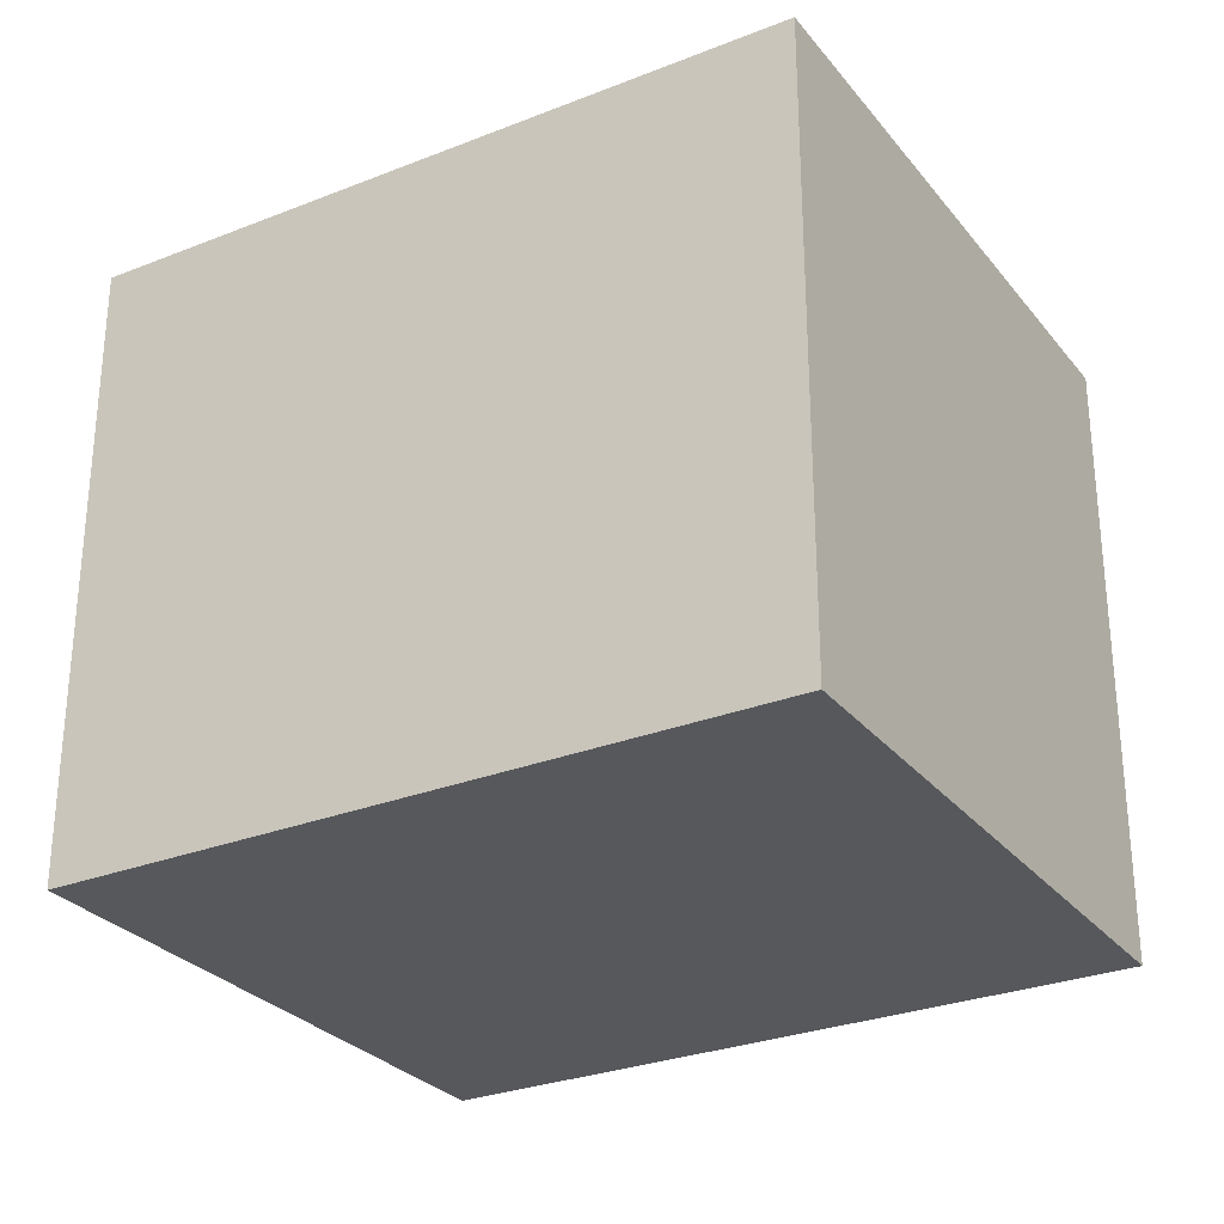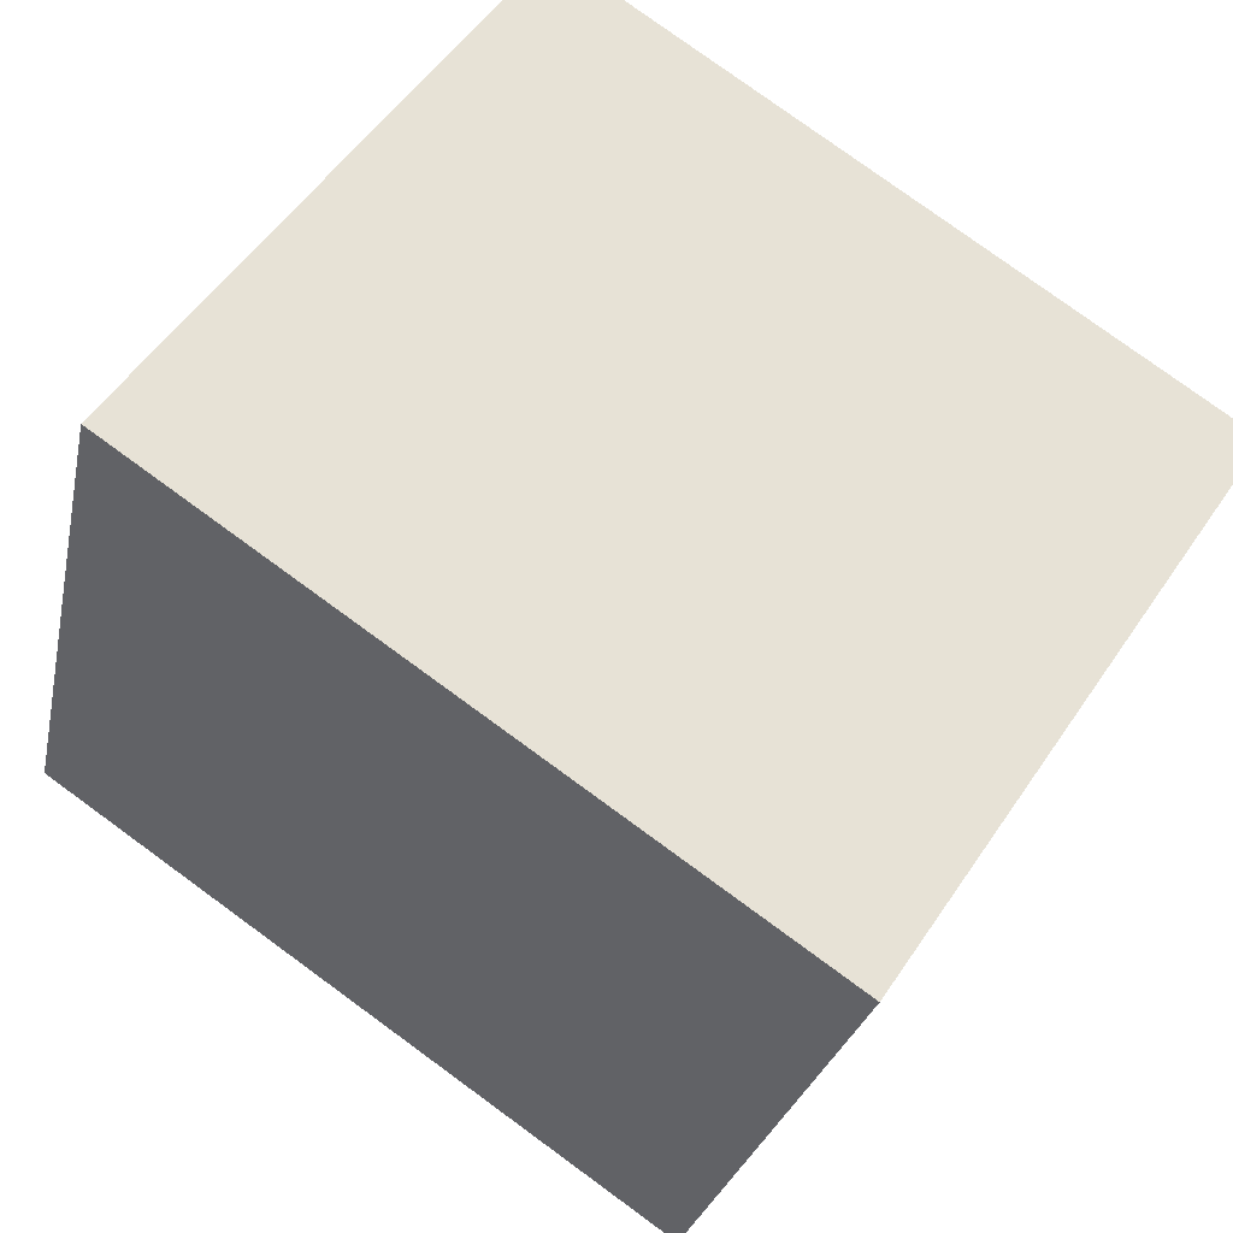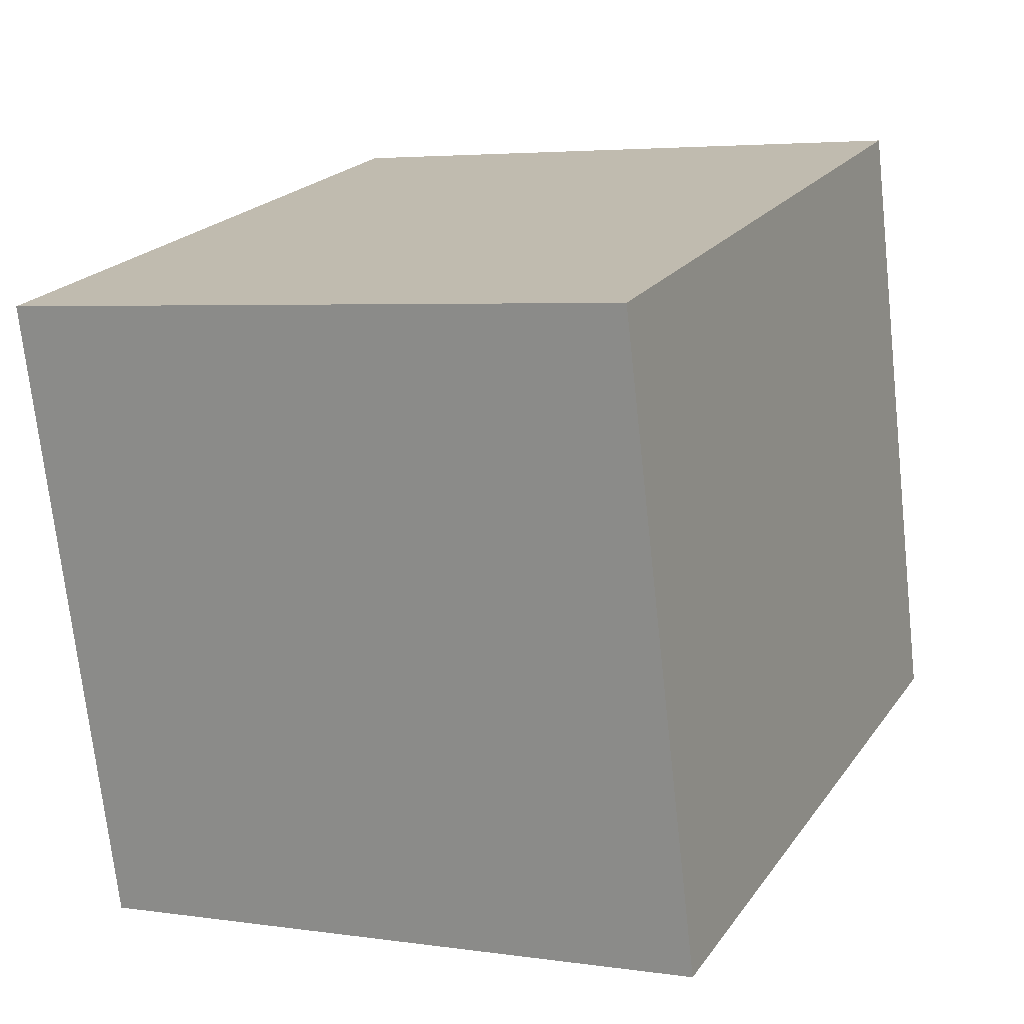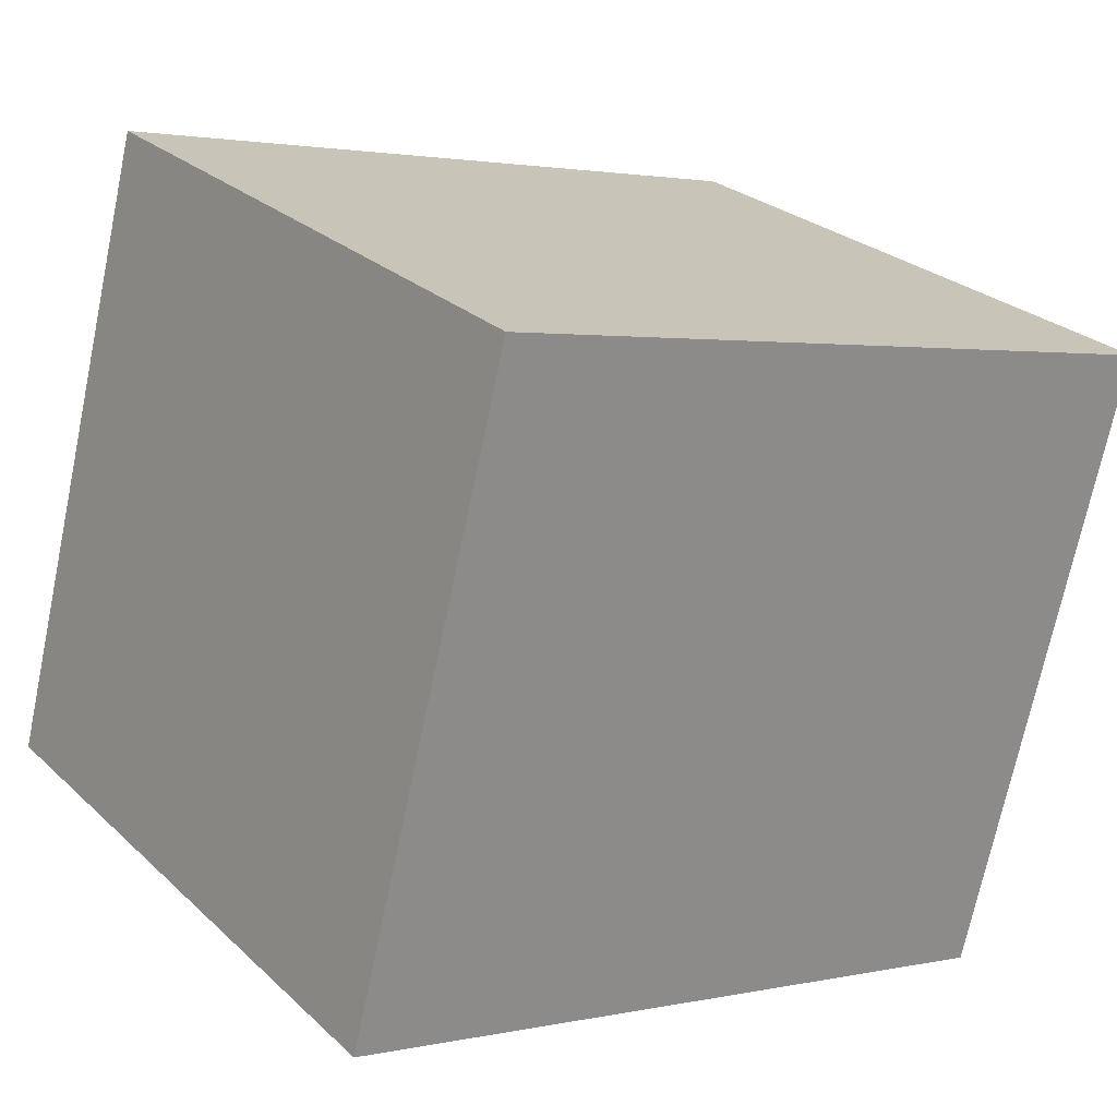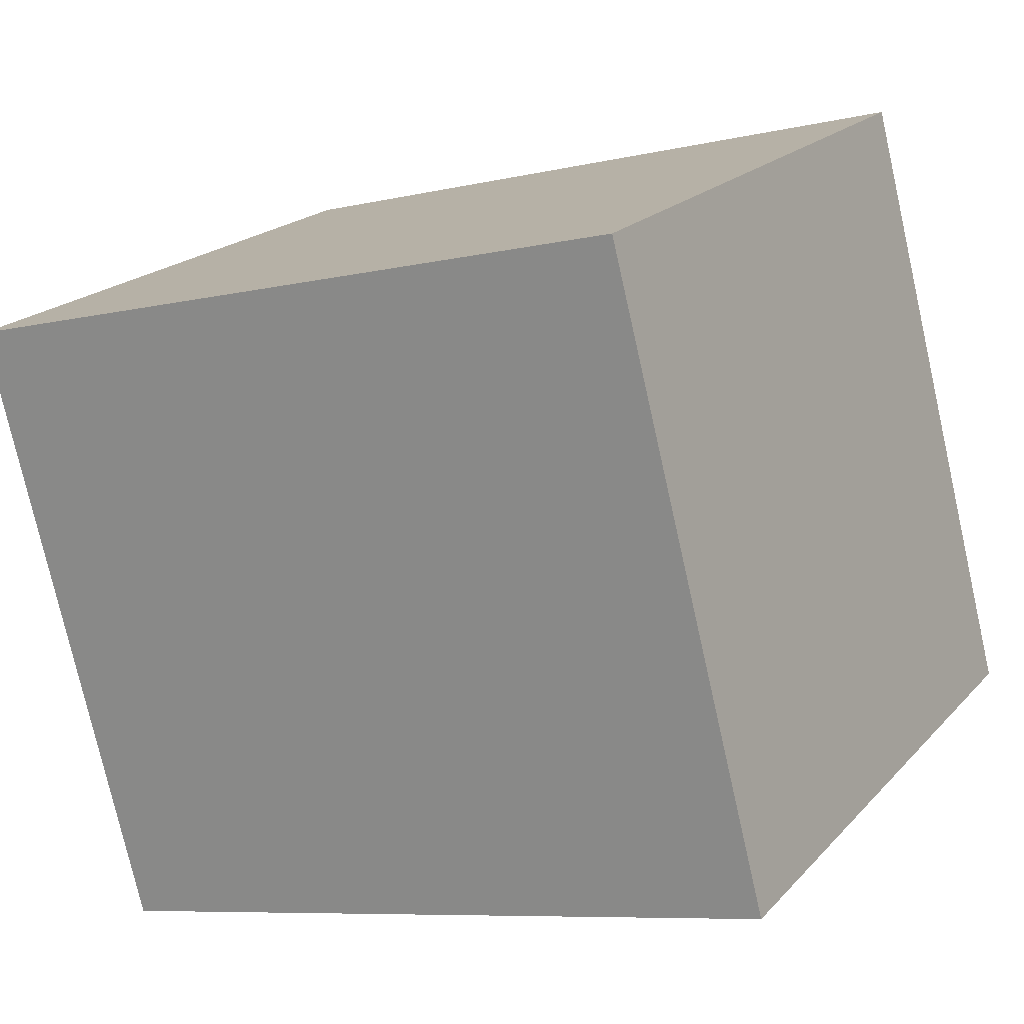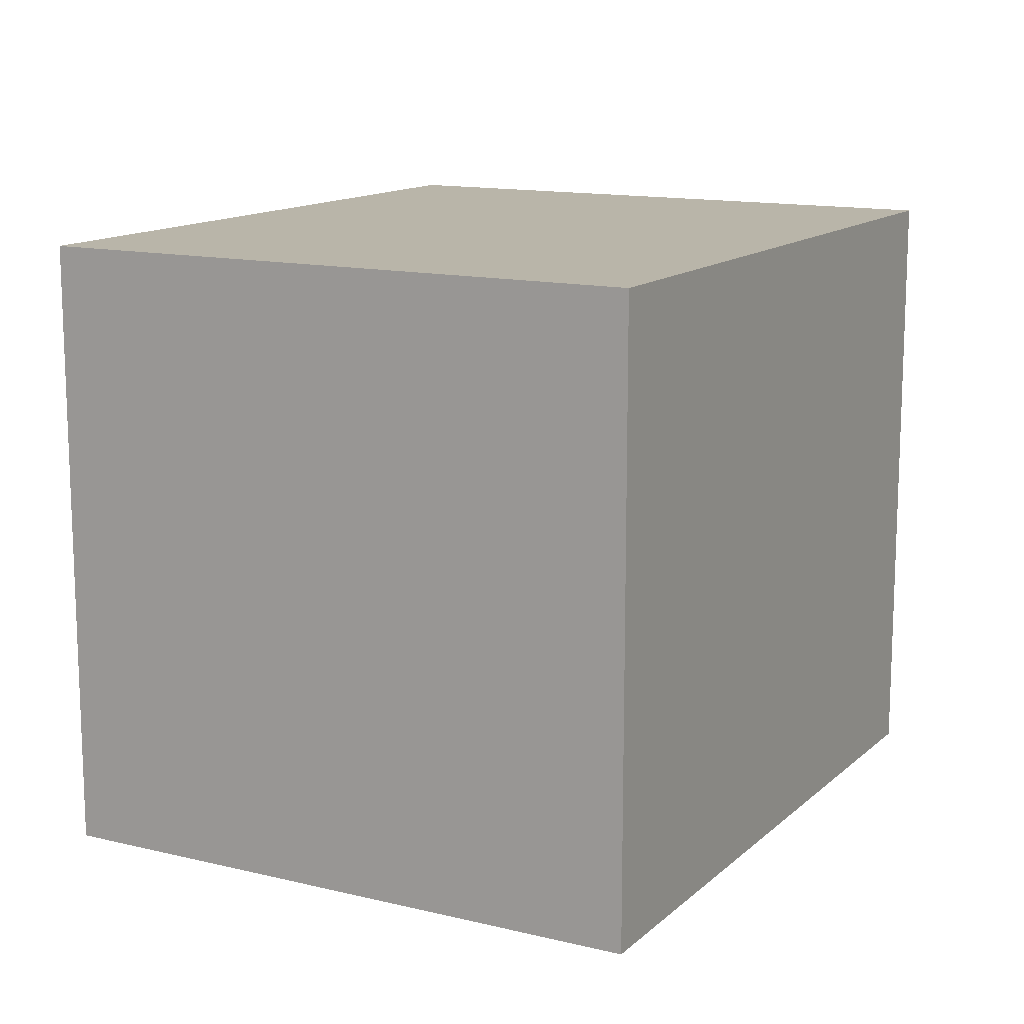
<metadata>
{"format":"obj","ext":"obj","renderer":"f3d","projection":"perspective","resolution":1024,"background":"white","views":[{"elev":-28.6,"azim":16.0,"up":"+Y"},{"elev":53.9,"azim":-146.7,"up":"+Z"},{"elev":4.2,"azim":-64.4,"up":"+Z"},{"elev":26.4,"azim":144.6,"up":"+Z"},{"elev":20.0,"azim":29.2,"up":"+Z"},{"elev":13.4,"azim":104.1,"up":"+Y"}]}
</metadata>
<code>
v  2.224 1.979 0.582
v  0.506 1.979 -1.933
v  0 1.979 1.212e-16
v  2.73 1.979 -1.351
v  0.506 1.184e-16 -1.933
v  0 0 0
v  2.224 -3.564e-17 0.582
v  2.73 8.272e-17 -1.351
g defaultobject
f 1 2 3
f 2 1 4
f 5 3 2
f 3 5 6
f 6 1 3
f 1 6 7
f 7 4 1
f 4 7 8
f 8 2 4
f 2 8 5
f 5 7 6
f 7 5 8

</code>
